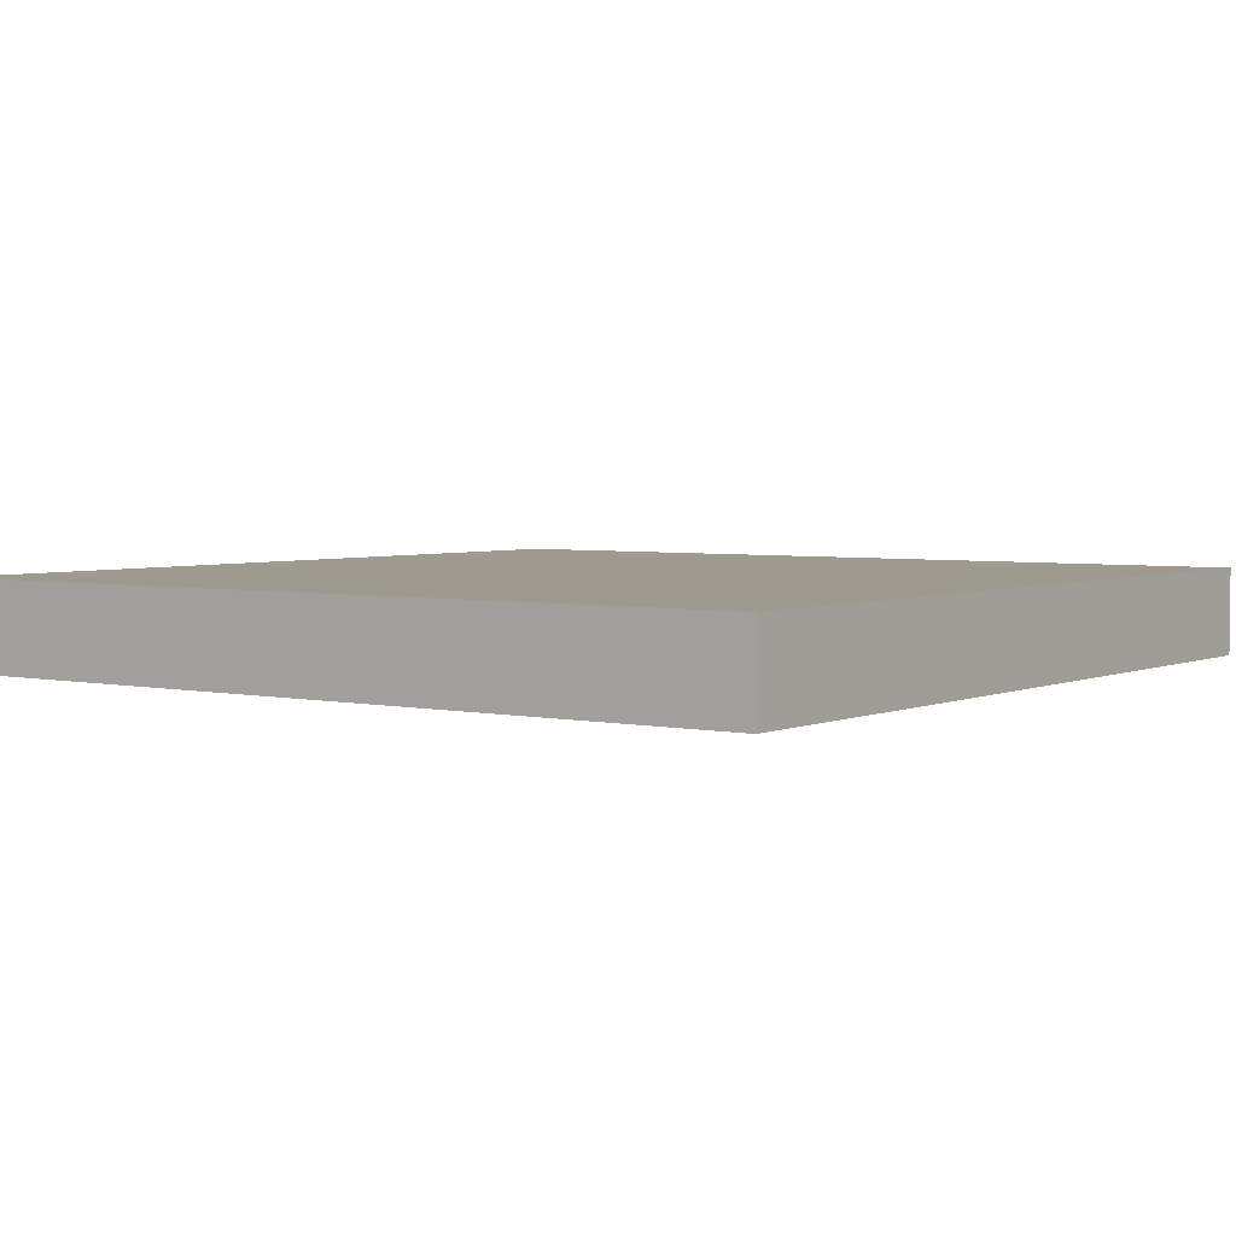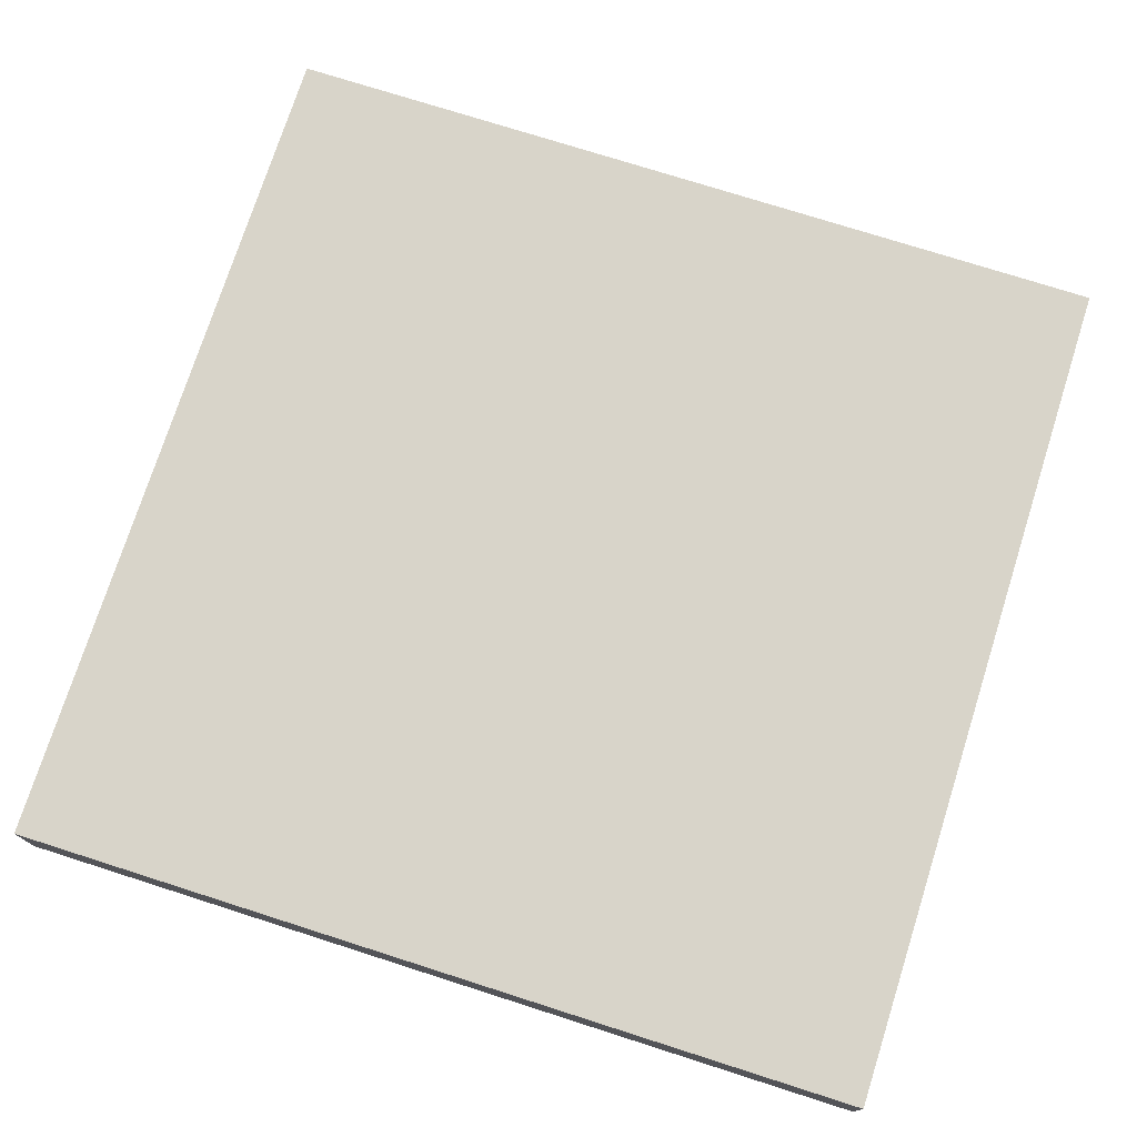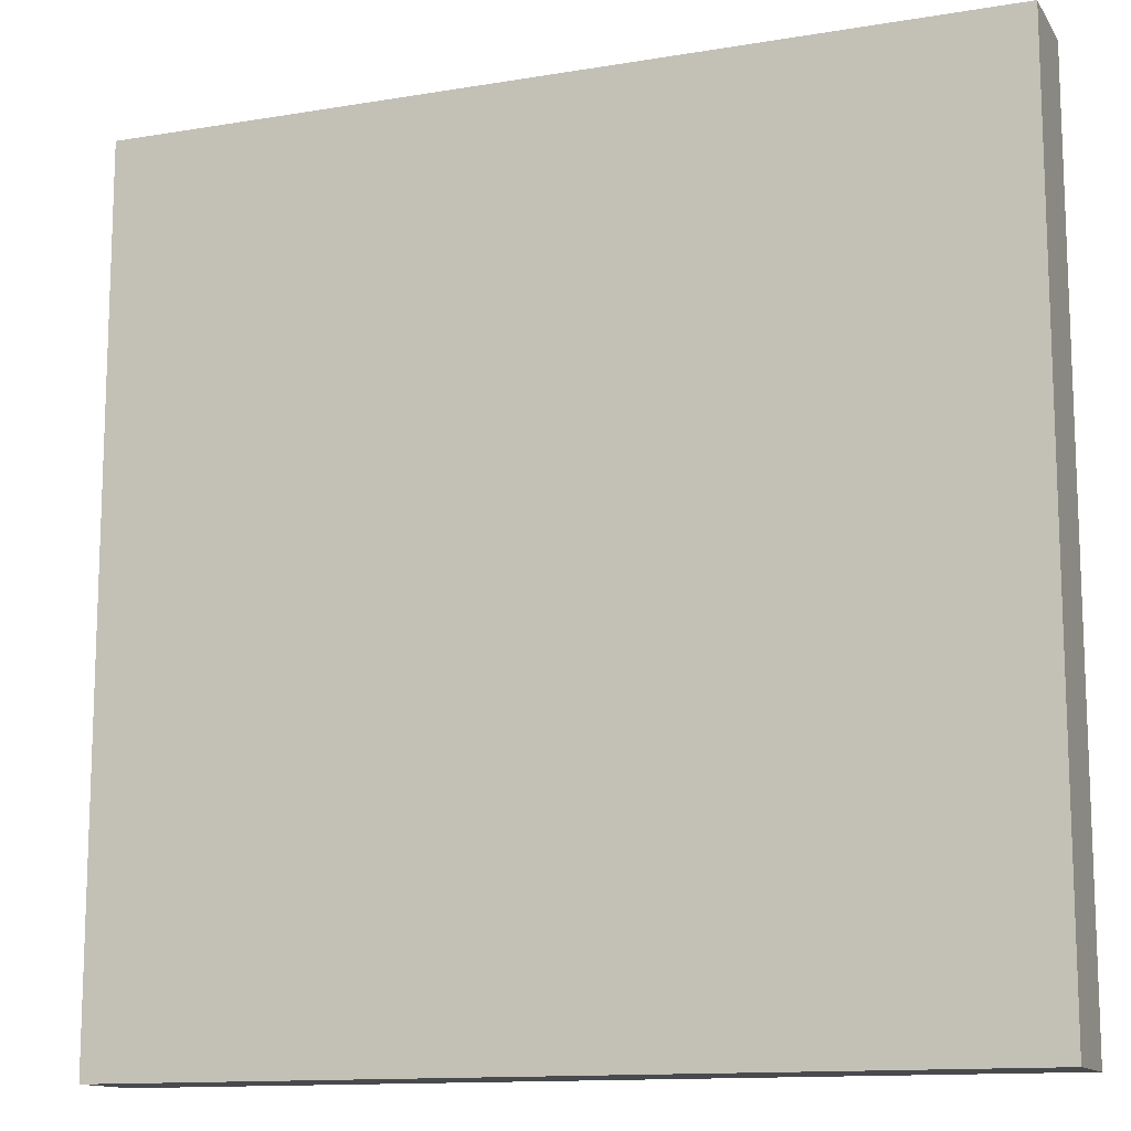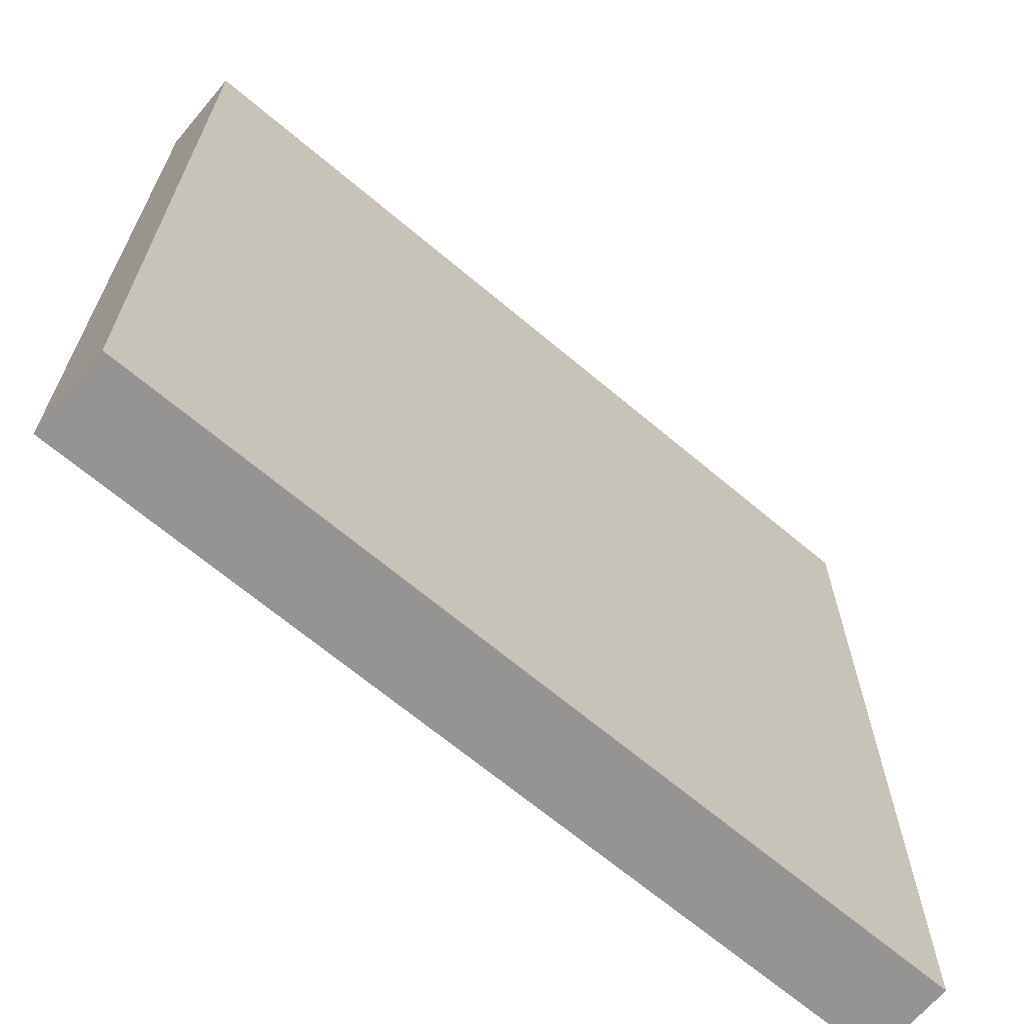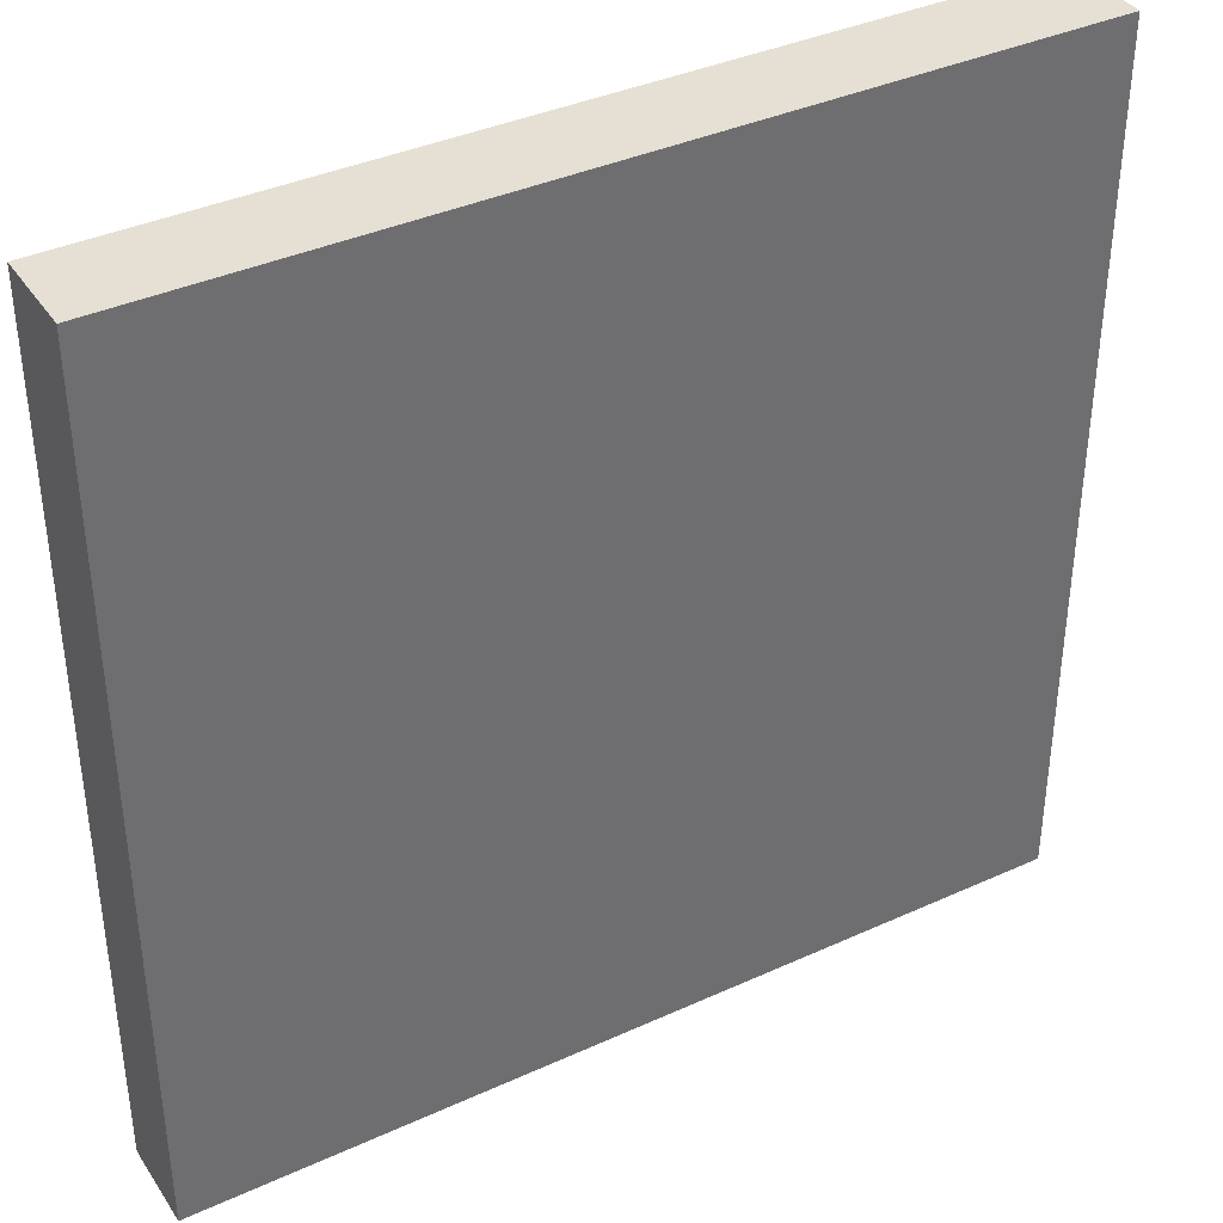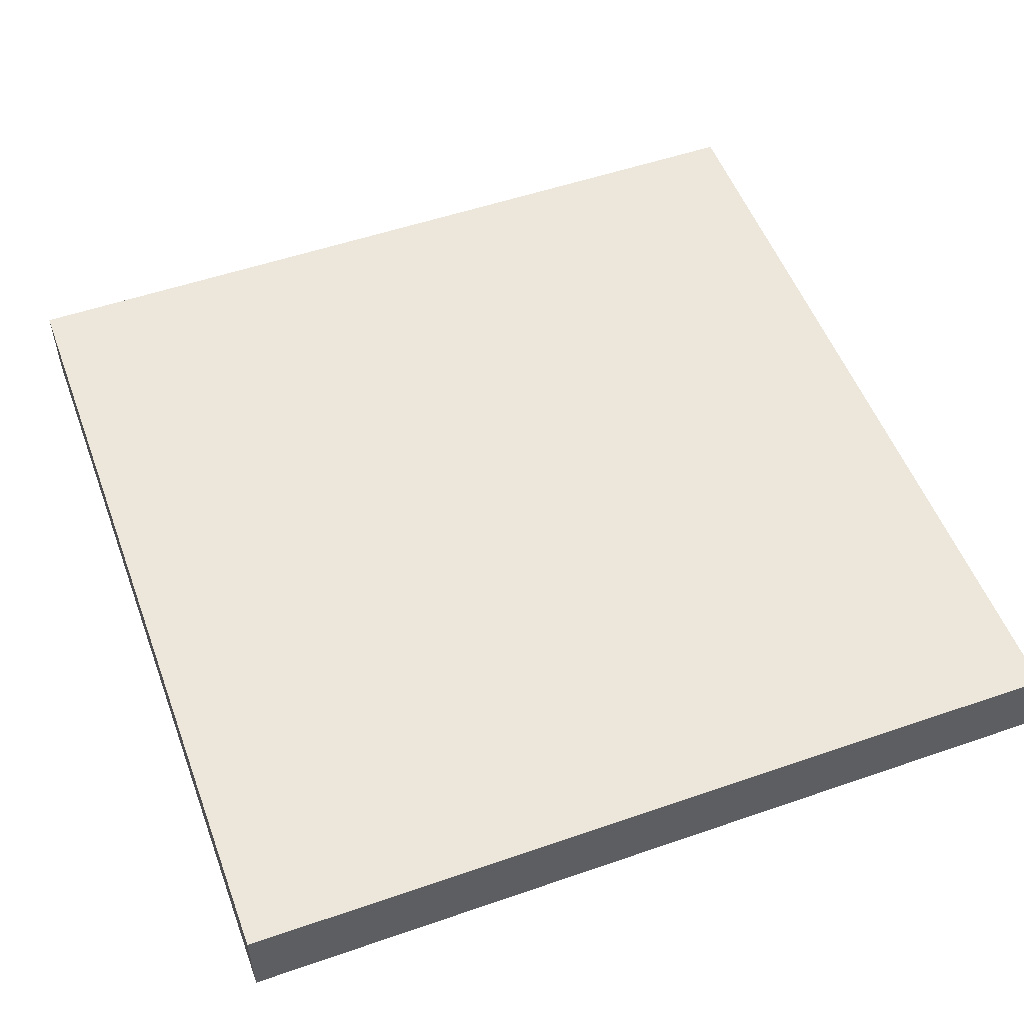
<metadata>
{"format":"obj","ext":"obj","renderer":"f3d","projection":"perspective","resolution":1024,"background":"white","views":[{"elev":3.7,"azim":-54.2,"up":"+Y"},{"elev":75.1,"azim":-162.3,"up":"+Y"},{"elev":-13.0,"azim":-159.0,"up":"+Z"},{"elev":-67.1,"azim":139.8,"up":"+Z"},{"elev":38.2,"azim":-30.0,"up":"+Z"},{"elev":53.1,"azim":159.7,"up":"+Y"}]}
</metadata>
<code>
g square_tile
v -1 0.2 1
v -1 3.378e-07 -1
v -1 0.2 -1
v -1 -1.629e-07 1
v -1 0.2 -1
v 1 1.629e-07 -1
v 1 0.2 -1
v -1 3.378e-07 -1
v 1 0.2 -1
v 1 -3.378e-07 1
v 1 0.2 1
v 1 1.629e-07 -1
v -1 -1.629e-07 1
v 1 0.2 1
v 1 -3.378e-07 1
v -1 0.2 1
v 1 0.2 1
v -1 0.2 -1
v 1 0.2 -1
v -1 0.2 1
v -1 3.378e-07 -1
v 1 -3.378e-07 1
v 1 1.629e-07 -1
v -1 -1.629e-07 1
g square_tile_0
f 3 2 1
f 1 2 4
f 7 6 5
f 5 6 8
f 11 10 9
f 9 10 12
f 15 14 13
f 13 14 16
g square_tile_1
f 19 18 17
f 17 18 20
g square_tile_2
f 23 22 21
f 21 22 24

</code>
